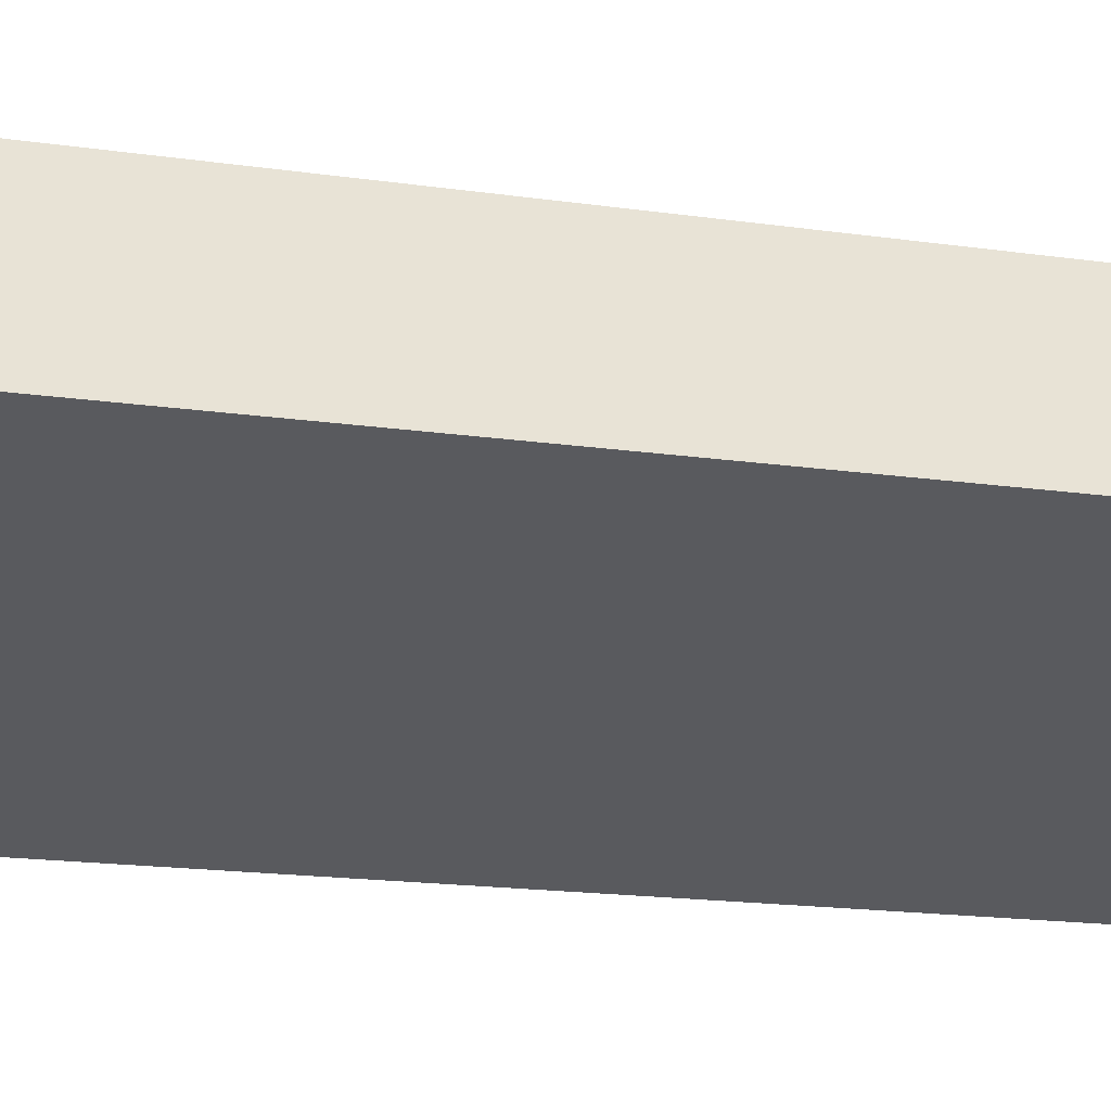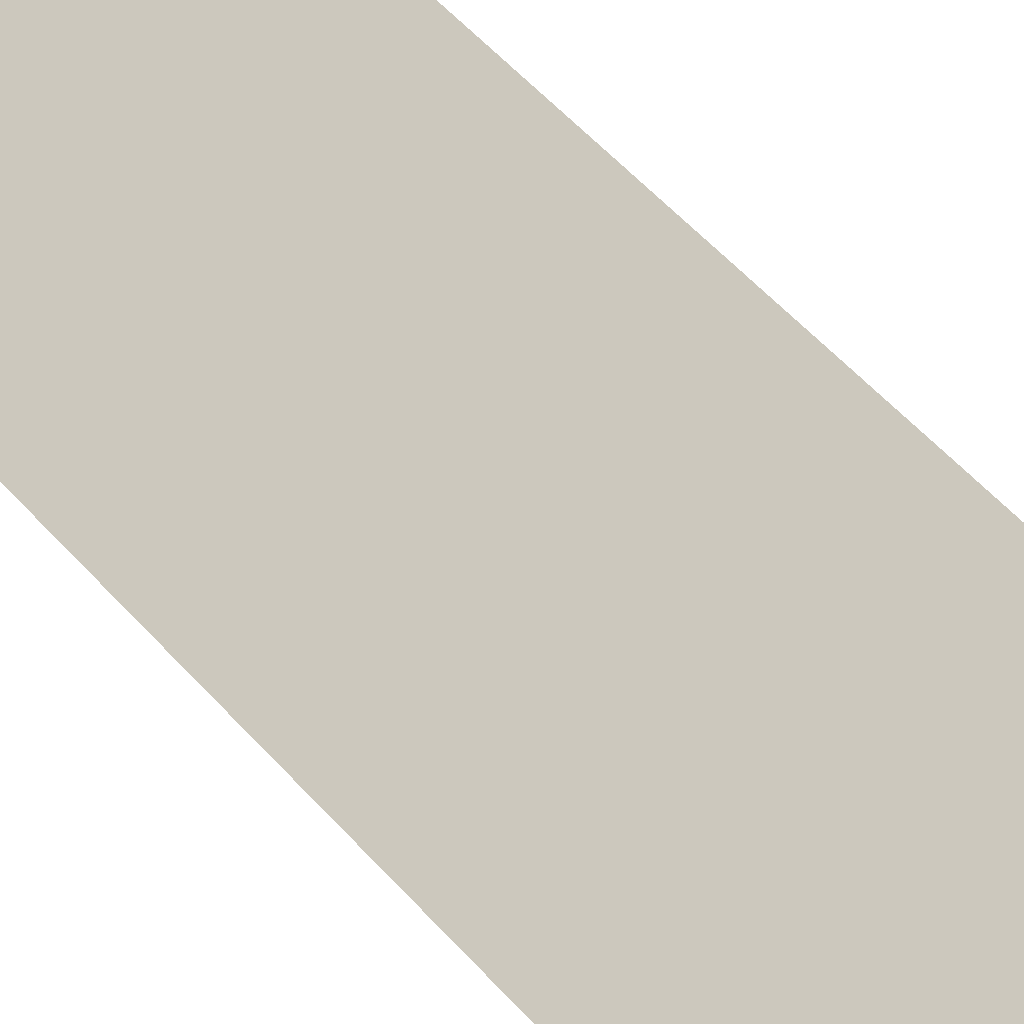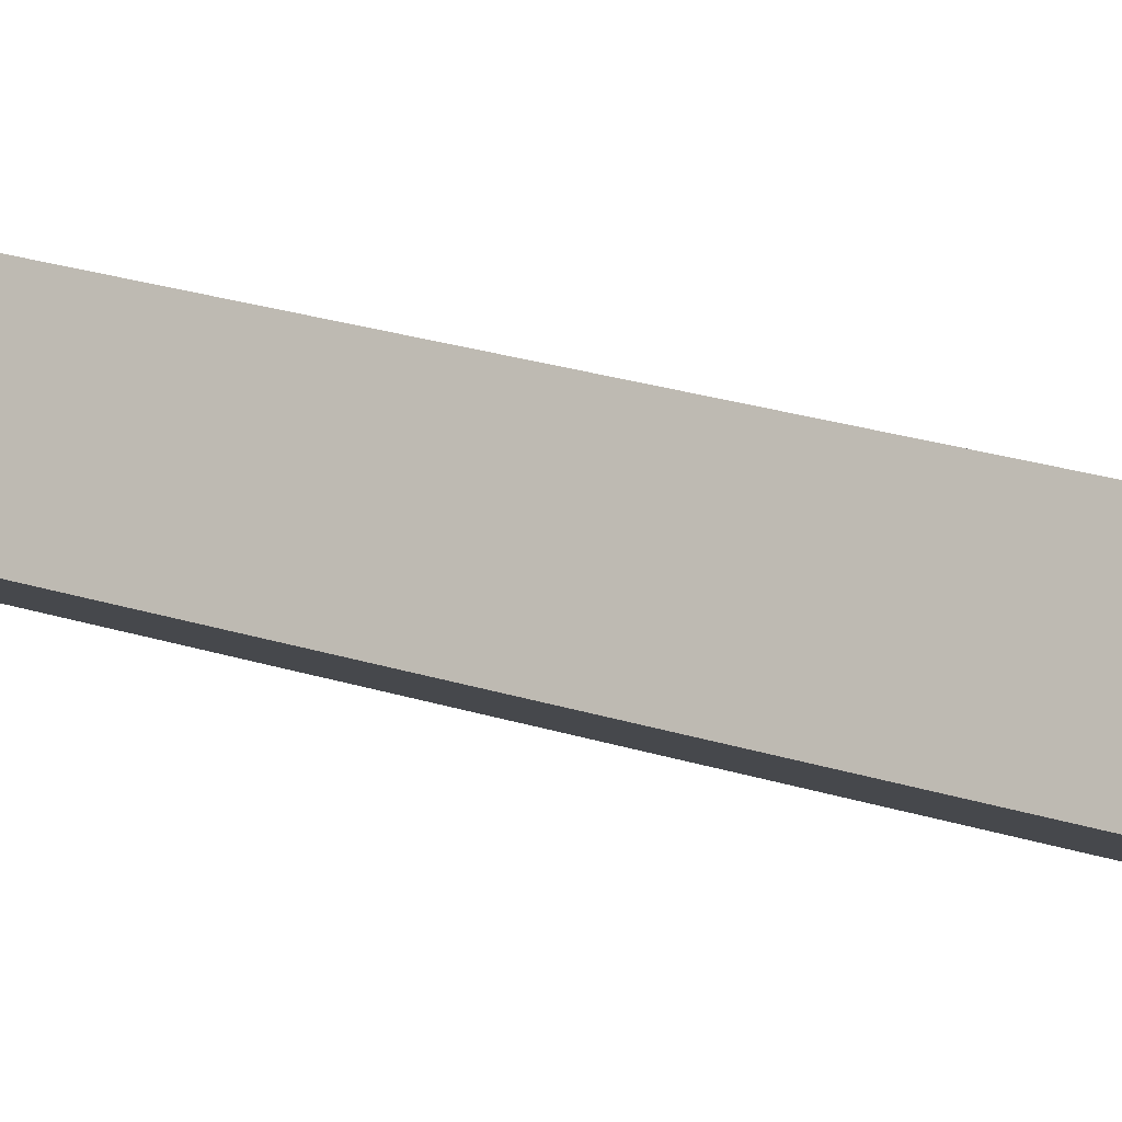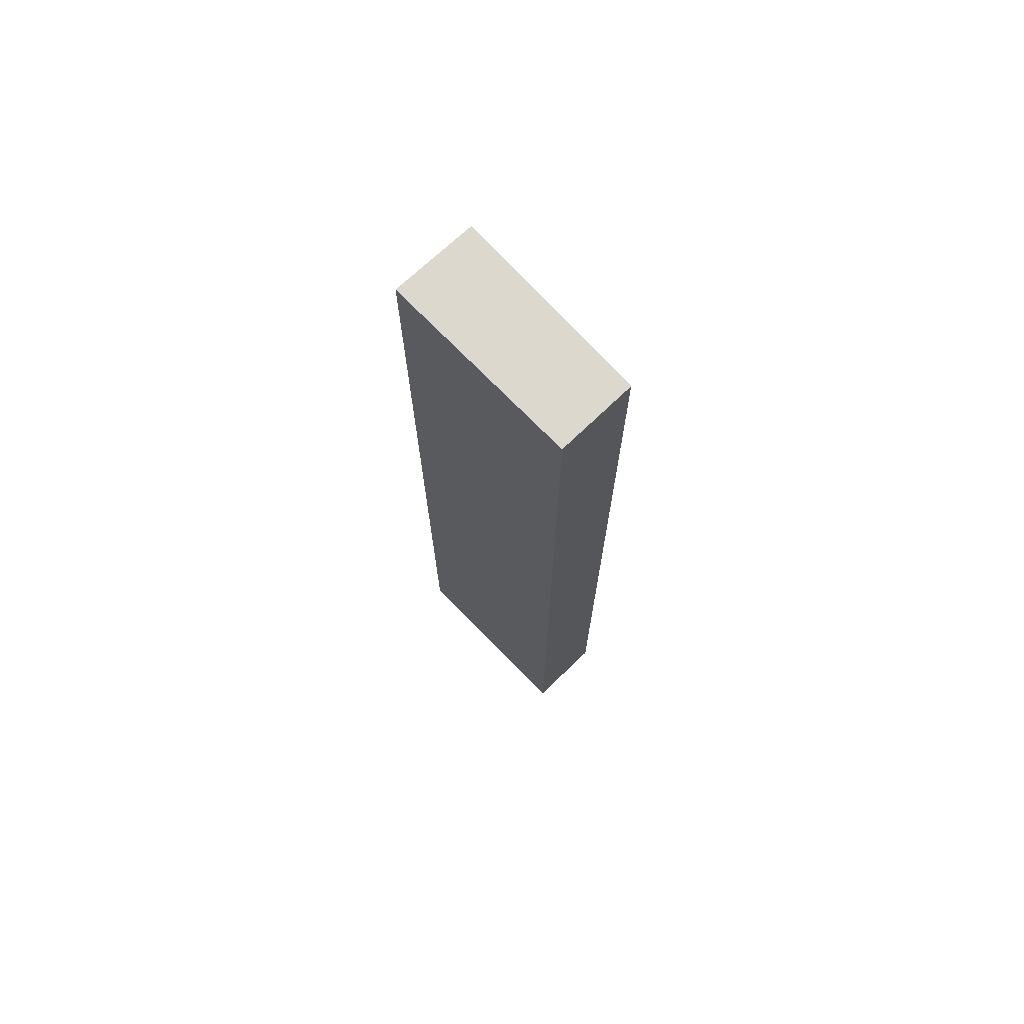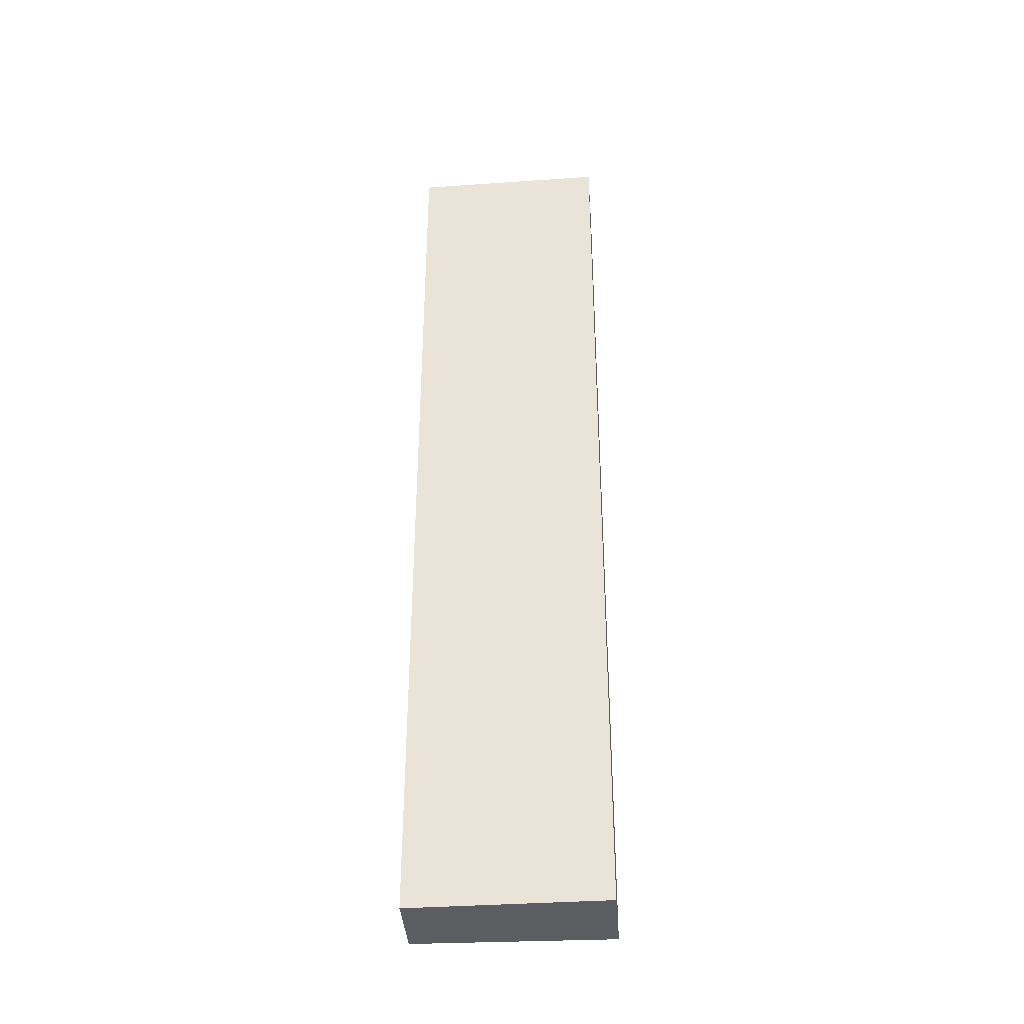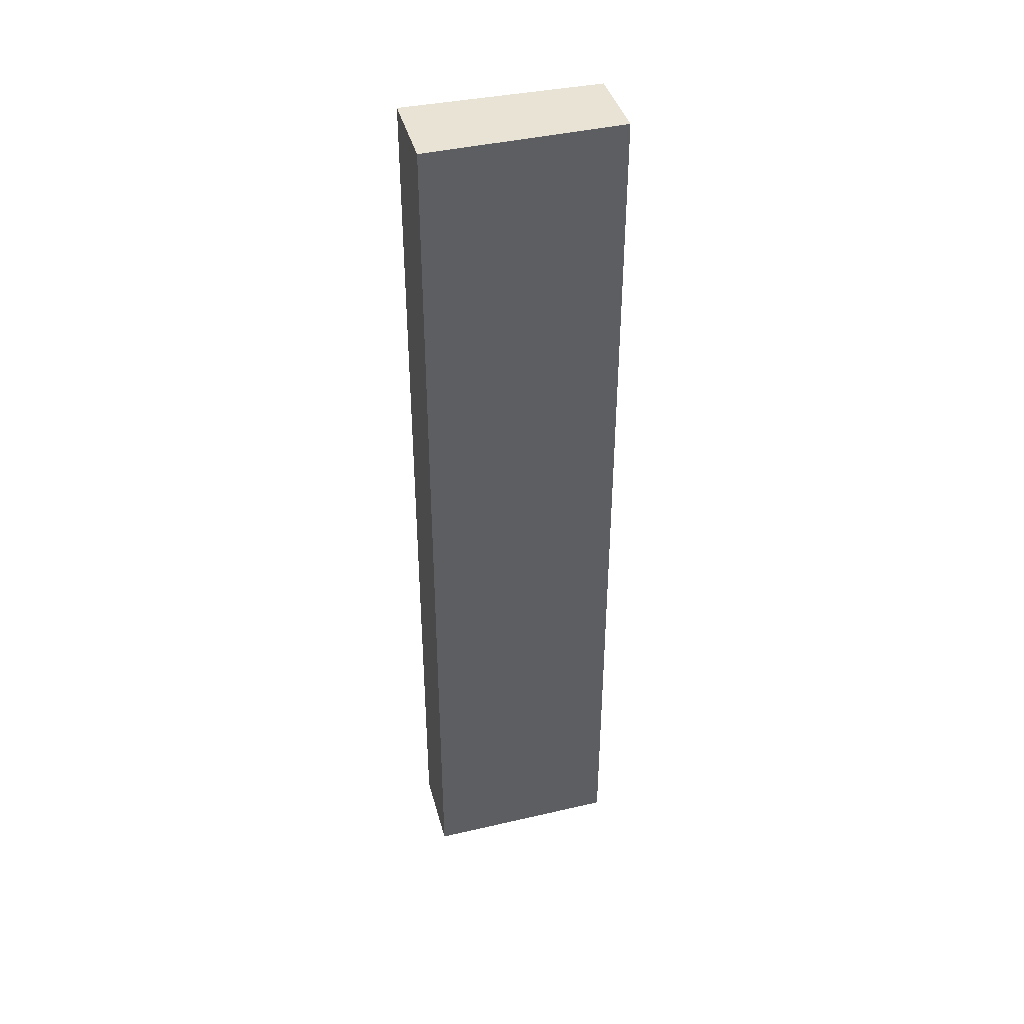
<metadata>
{"format":"obj","ext":"obj","renderer":"f3d","projection":"perspective","resolution":1024,"background":"white","views":[{"elev":-9.4,"azim":-117.7,"up":"+Z"},{"elev":47.9,"azim":142.0,"up":"+Z"},{"elev":22.1,"azim":-60.0,"up":"+Z"},{"elev":72.2,"azim":76.3,"up":"+Y"},{"elev":-37.1,"azim":-146.3,"up":"+Y"},{"elev":41.3,"azim":14.7,"up":"+Y"}]}
</metadata>
<code>
v  2.727 15.04 -1.484
v  0.667 15.04 1.184
v  3.358 15.04 -0.401
v  0 15.04 9.206e-16
v  3.358 2.455e-17 -0.401
v  2.727 9.087e-17 -1.484
v  0 0 0
v  0.667 -7.25e-17 1.184
g defaultobject
f 1 2 3
f 2 1 4
f 5 1 3
f 1 5 6
f 6 4 1
f 4 6 7
f 7 2 4
f 2 7 8
f 8 3 2
f 3 8 5
f 5 7 6
f 7 5 8

</code>
